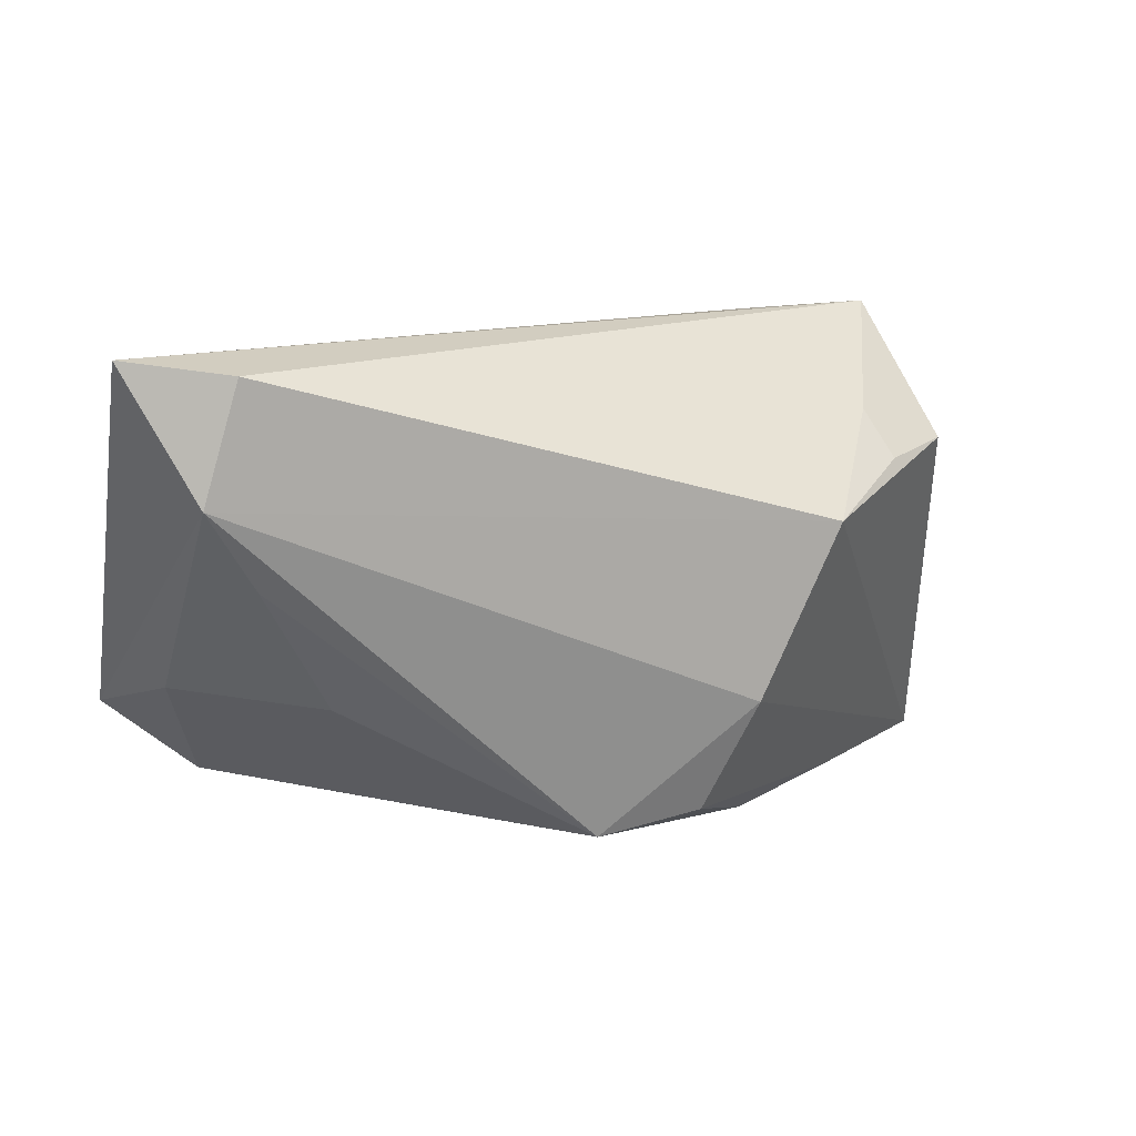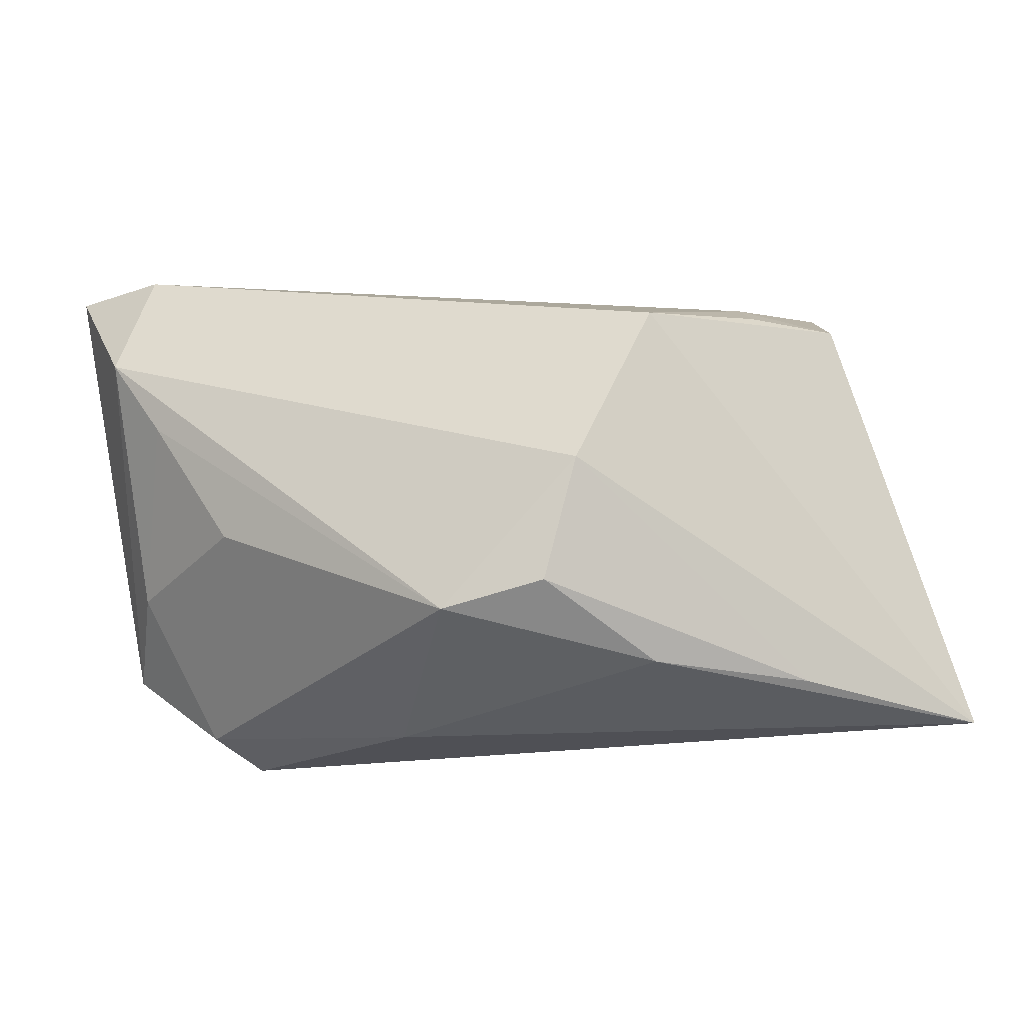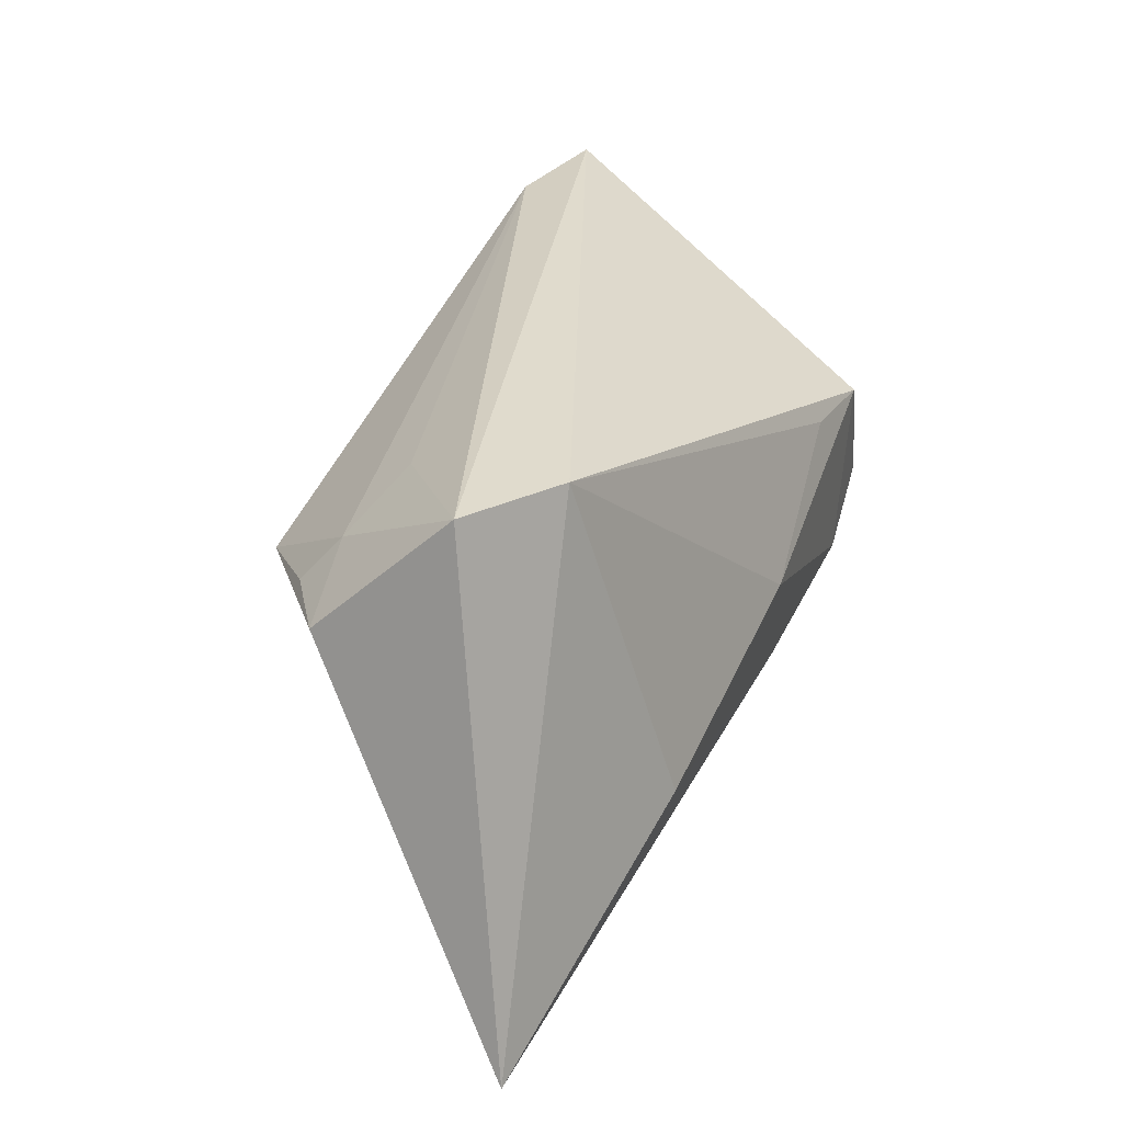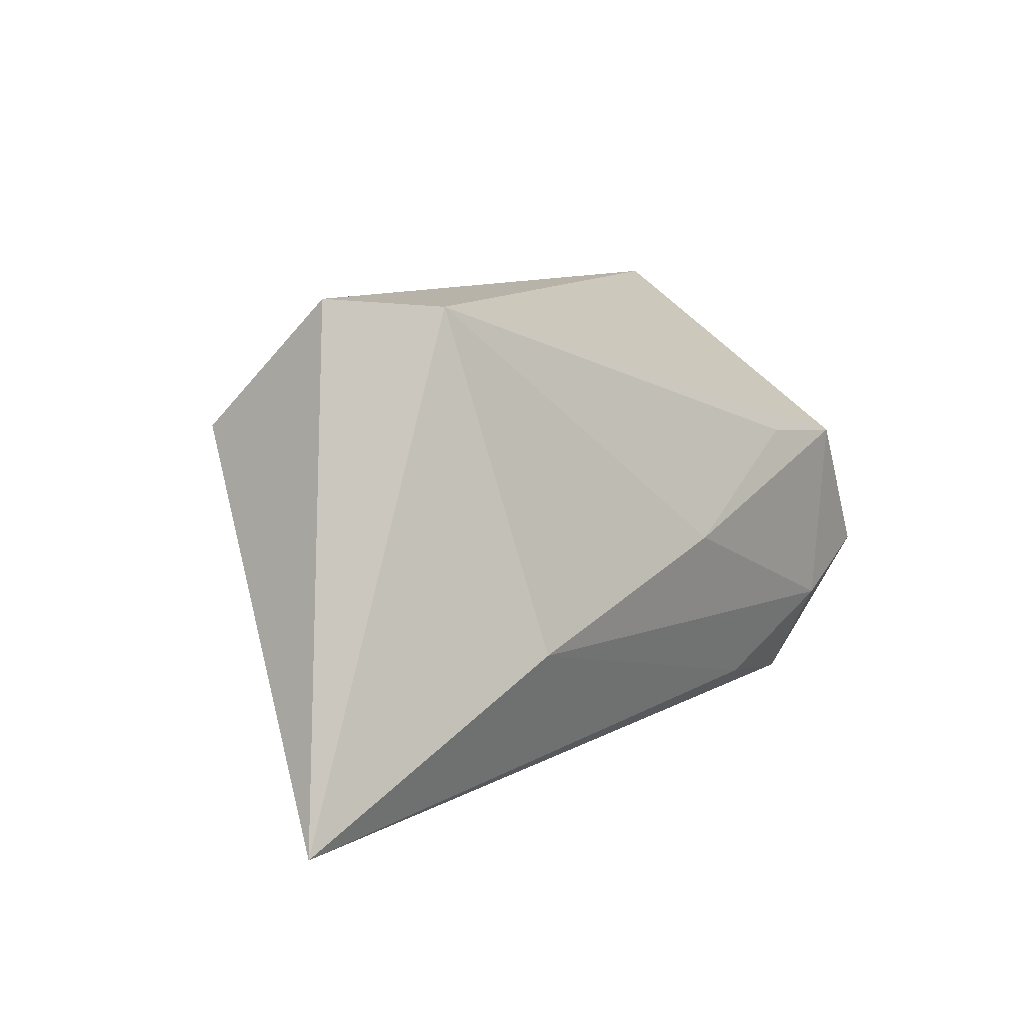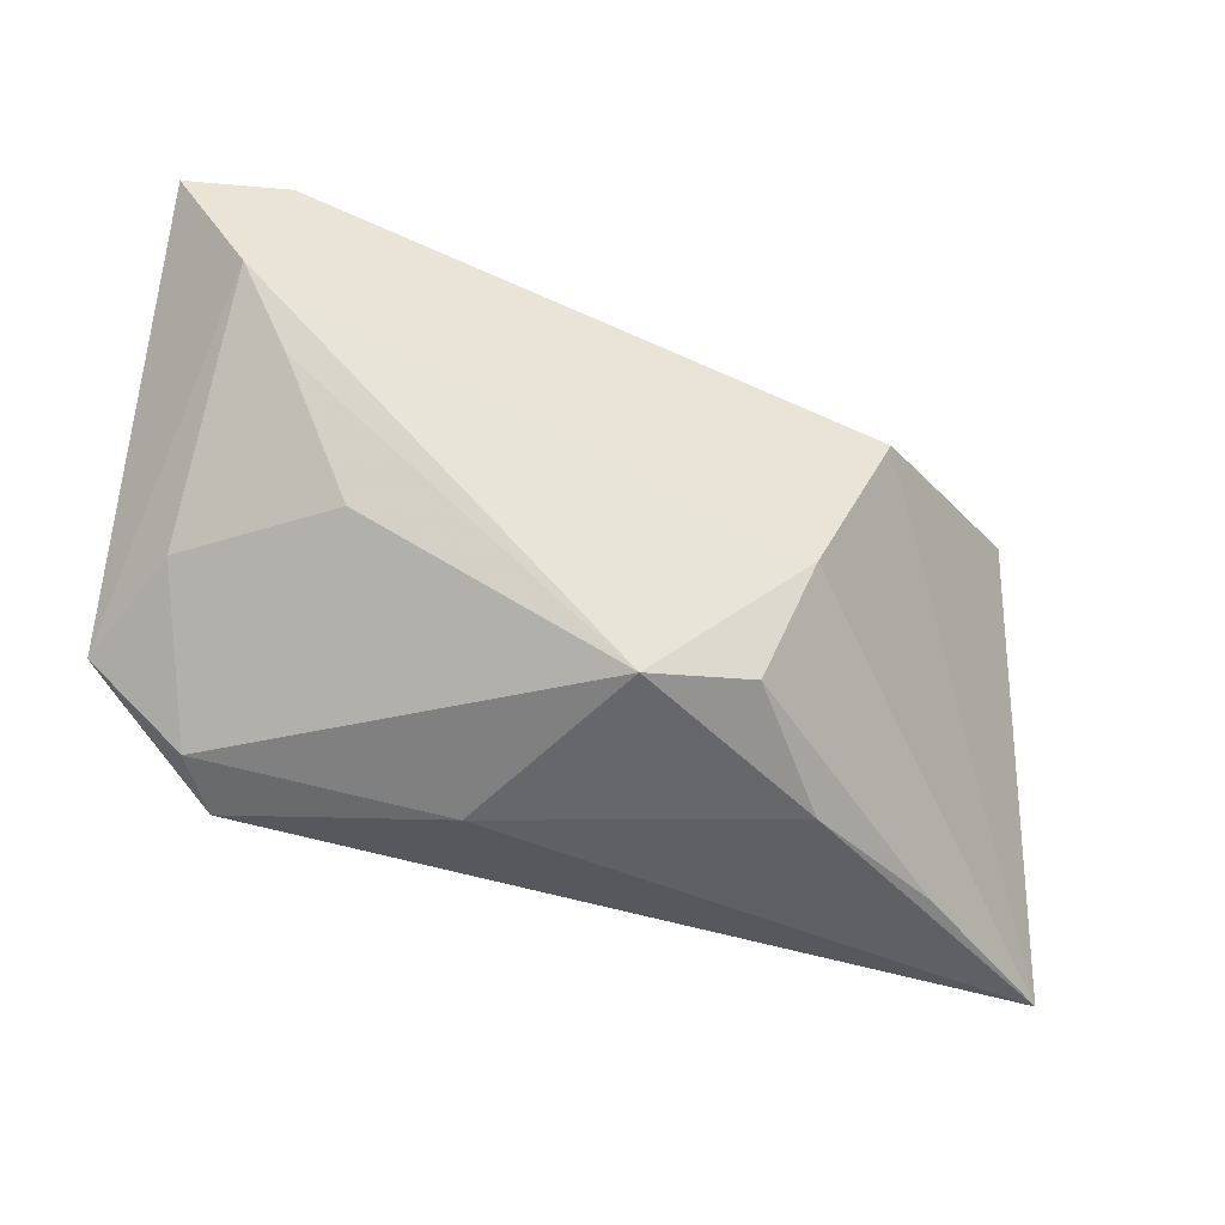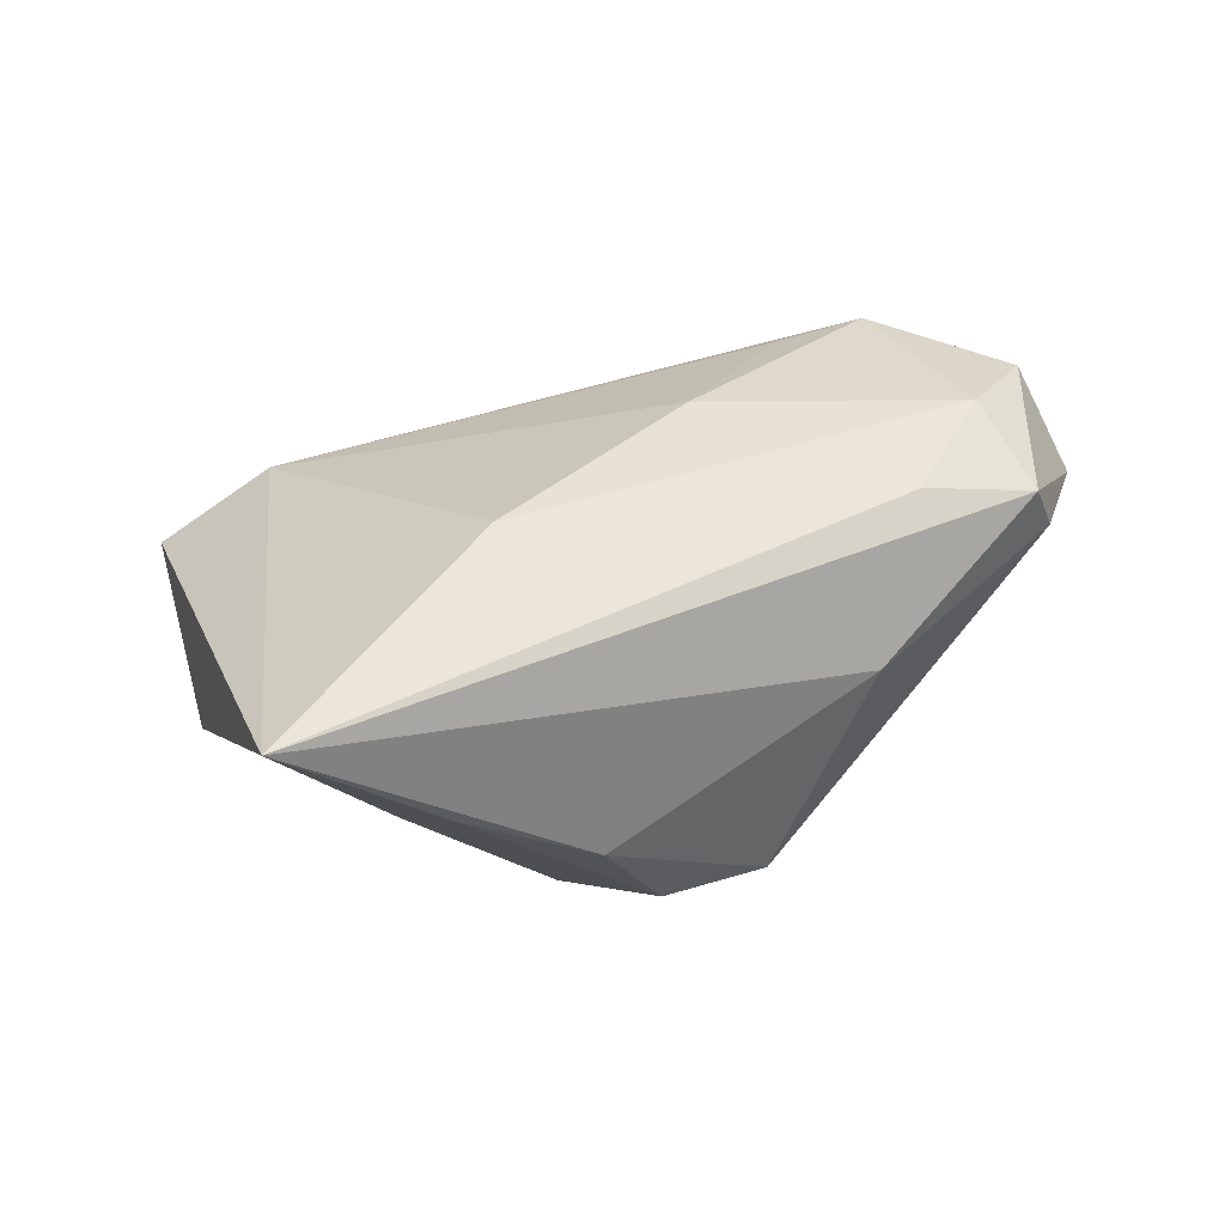
<metadata>
{"format":"obj","ext":"obj","renderer":"f3d","projection":"perspective","resolution":1024,"background":"white","views":[{"elev":12.8,"azim":160.9,"up":"+Y"},{"elev":-34.5,"azim":-165.6,"up":"+Y"},{"elev":31.6,"azim":-65.7,"up":"+Y"},{"elev":8.9,"azim":-49.8,"up":"+Y"},{"elev":-42.7,"azim":163.0,"up":"+Y"},{"elev":31.2,"azim":-32.0,"up":"+Z"}]}
</metadata>
<code>
v -0.05471 -0.02737 0.01673
v 0.04411 -0.006846 0.01961
v -0.01162 -0.02273 -0.01911
v 0.0108 -0.0276 0.003076
v 0.03564 0.005062 -0.02086
v 0.004923 -0.001489 0.0232
v 0.03478 0.008729 0.02152
v -0.03601 0.01302 -0.01394
v 0.01965 -0.02119 0.01804
v 0.0236 0.00964 0.02096
v 0.03728 0.02646 -0.02326
v -0.03411 0.018 -0.009836
v -0.02323 -0.01109 0.02205
v -0.02564 0.02271 -0.00648
v 0.0333 -0.02336 0.01482
v 0.0425 -0.008265 -0.004129
v -0.02138 -0.02755 -0.0069
v -0.04173 0.02802 0.006597
v -0.02536 0.00854 -0.02337
v 5.781e-05 -0.0246 -0.0189
v 0.03734 -0.02145 0.008871
v 0.03343 -0.0126 0.0207
v 0.02765 -0.0088 -0.01617
v 0.04108 0.01381 -0.02337
v -0.03714 -0.02687 0.002927
v 0.04841 0.02802 -0.01986
v 0.0478 -0.01245 0.008084
v -0.02931 0.0269 0.01256
v -0.04461 0.01393 -0.007841
v -0.01639 -0.01011 -0.02337
f 13 28 1
f 26 28 7
f 29 19 1
f 10 7 28
f 1 28 18
f 18 29 1
f 18 28 26
f 4 15 1
f 27 15 21
f 21 4 20
f 15 4 21
f 17 3 20
f 17 4 1
f 20 4 17
f 20 3 30
f 1 19 30
f 19 29 8
f 20 5 23
f 23 21 20
f 13 22 6
f 6 22 7
f 7 10 6
f 28 13 6
f 6 10 28
f 9 13 1
f 9 22 13
f 1 15 9
f 15 22 9
f 7 22 2
f 2 15 27
f 2 22 15
f 27 26 2
f 26 7 2
f 25 17 1
f 3 17 25
f 1 30 25
f 25 30 3
f 24 5 20
f 20 30 24
f 24 26 27
f 24 30 19
f 18 14 12
f 29 18 12
f 12 8 29
f 19 8 12
f 27 21 16
f 21 23 16
f 16 23 5
f 16 24 27
f 5 24 16
f 26 24 11
f 11 24 19
f 19 12 11
f 11 12 14
f 11 18 26
f 11 14 18

</code>
